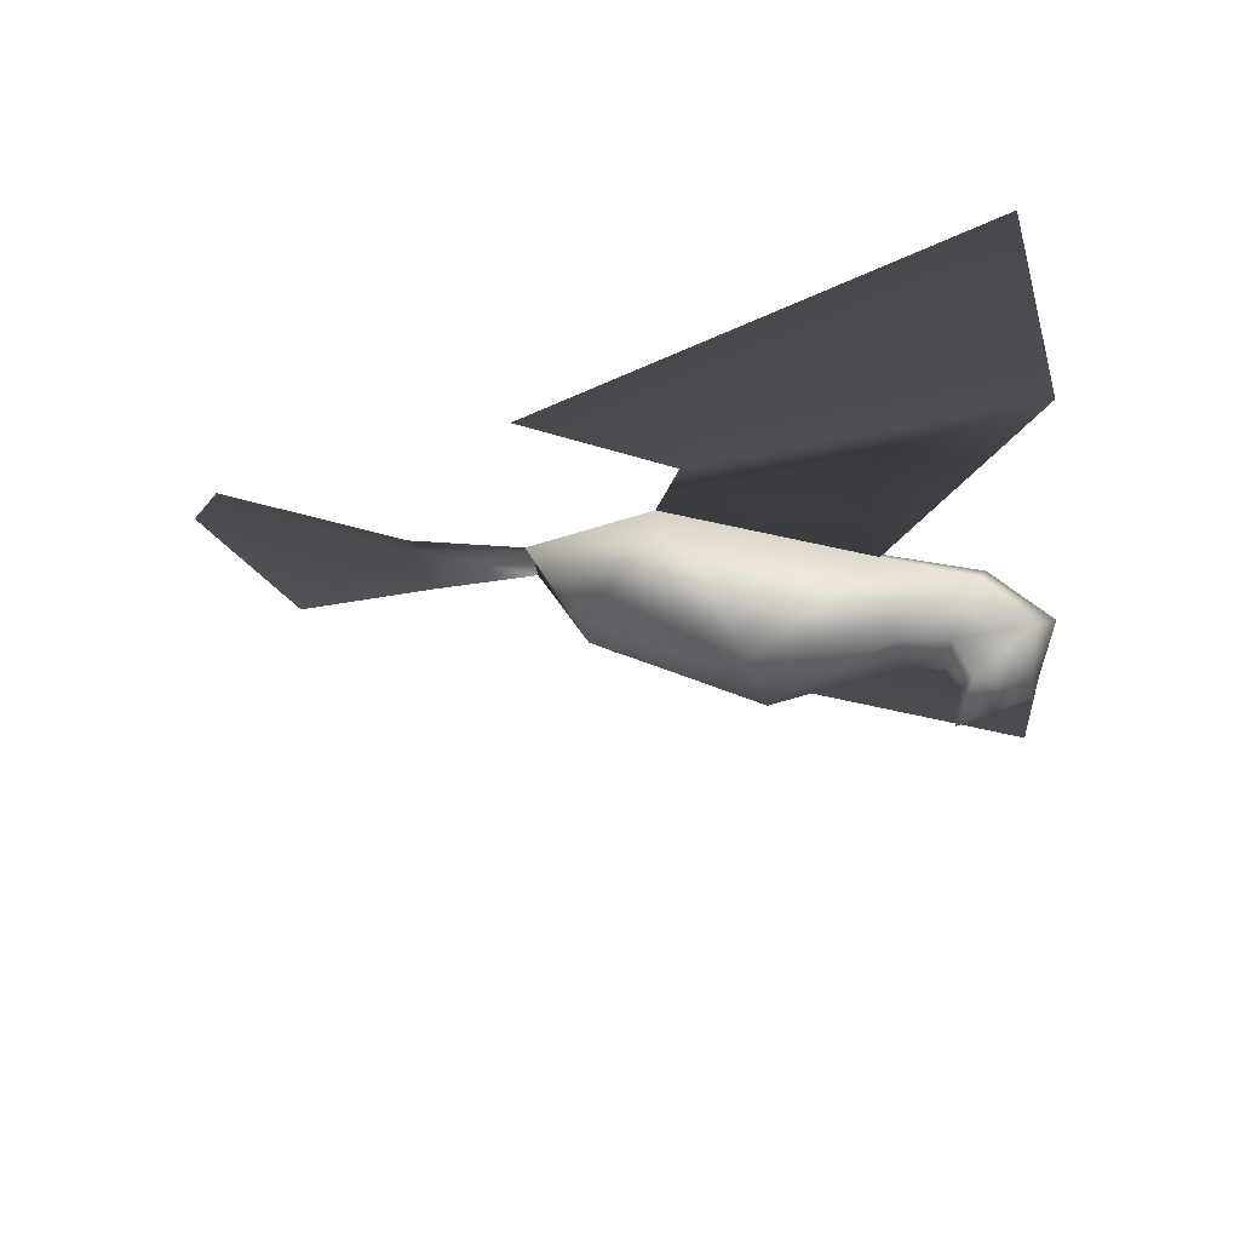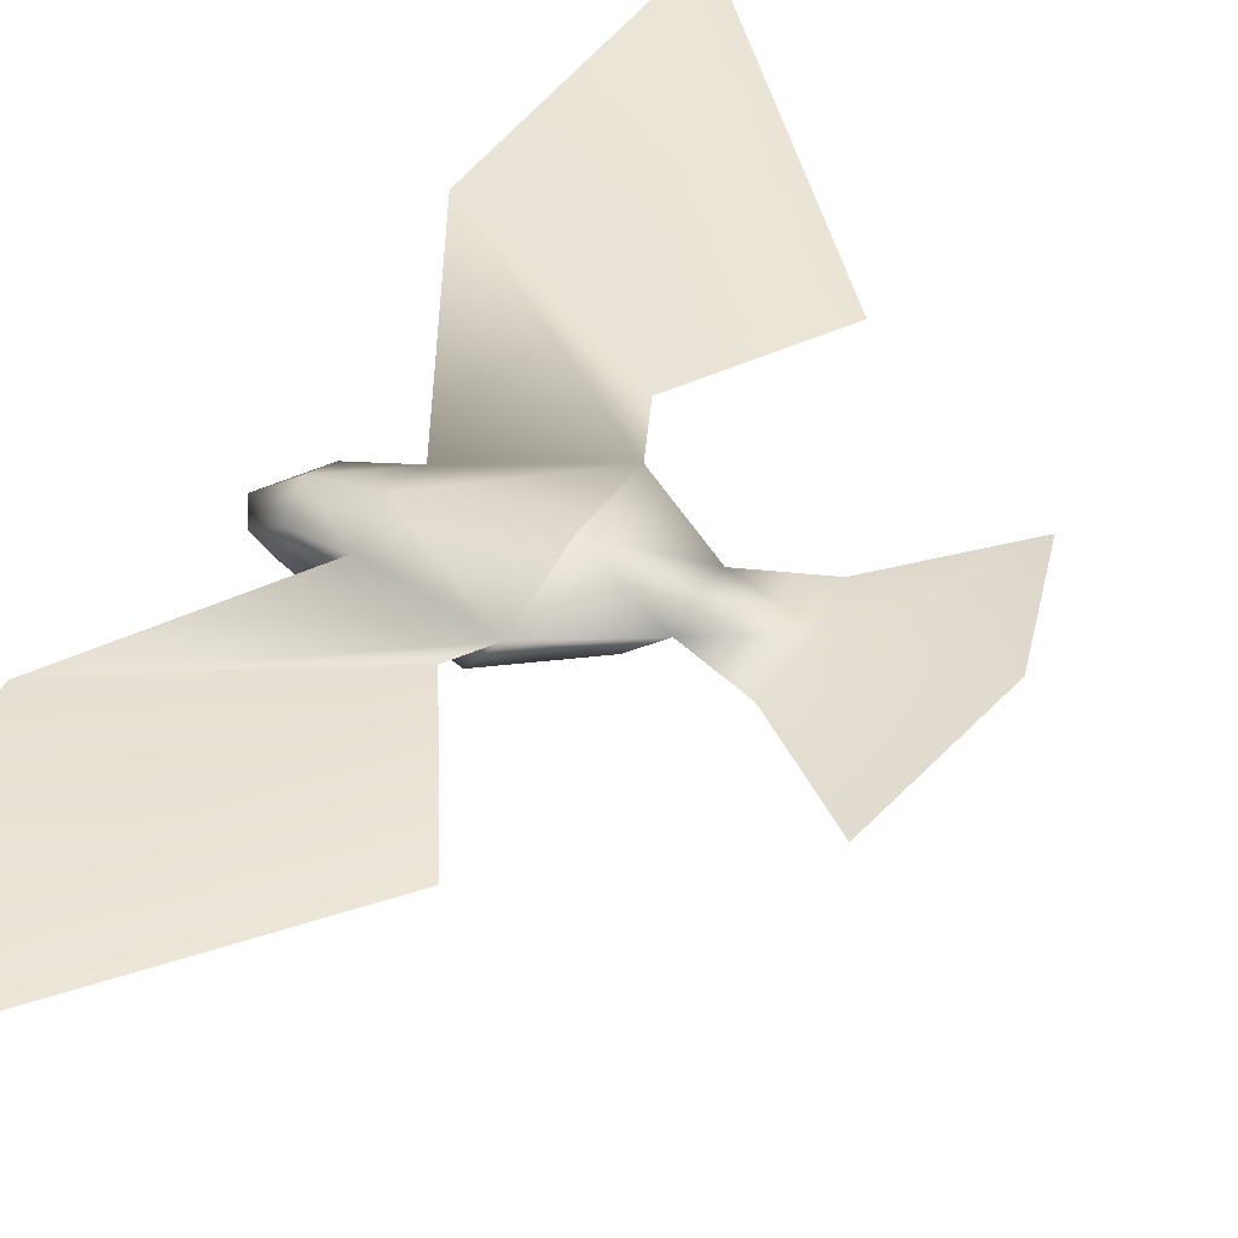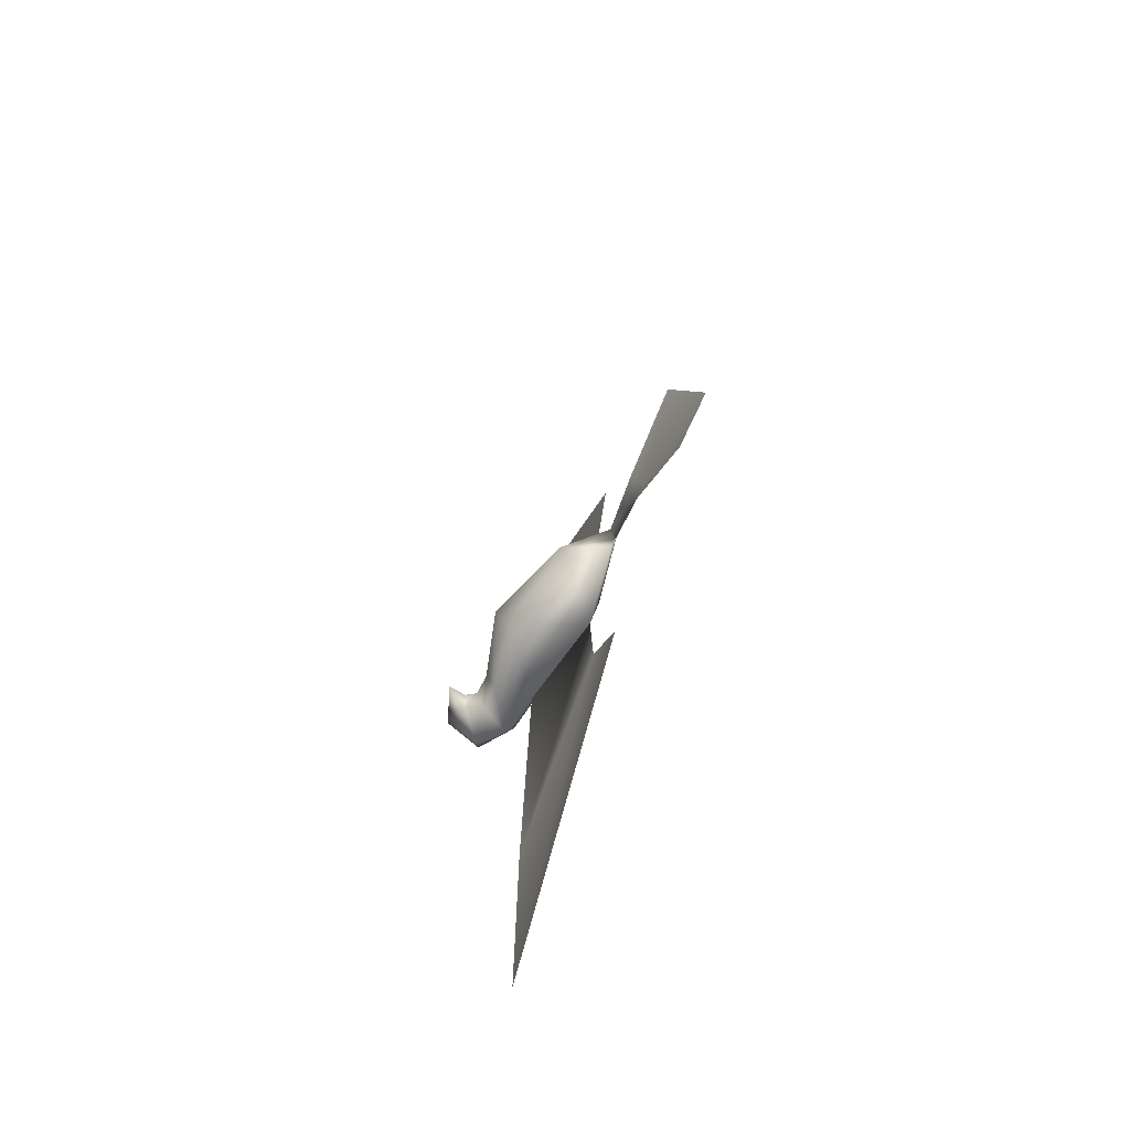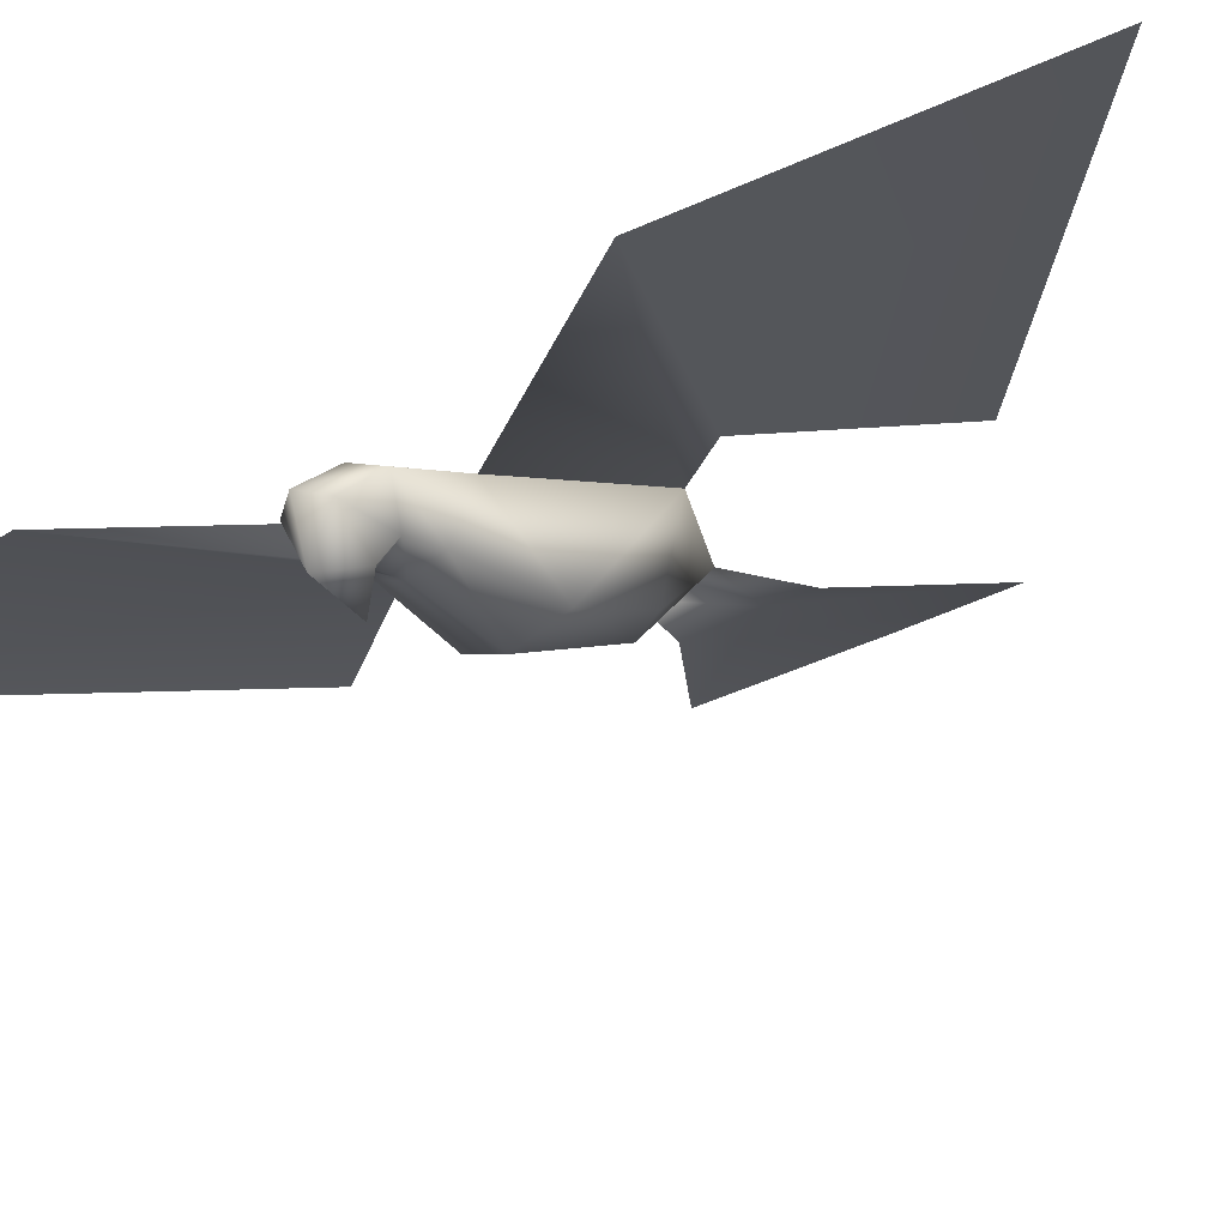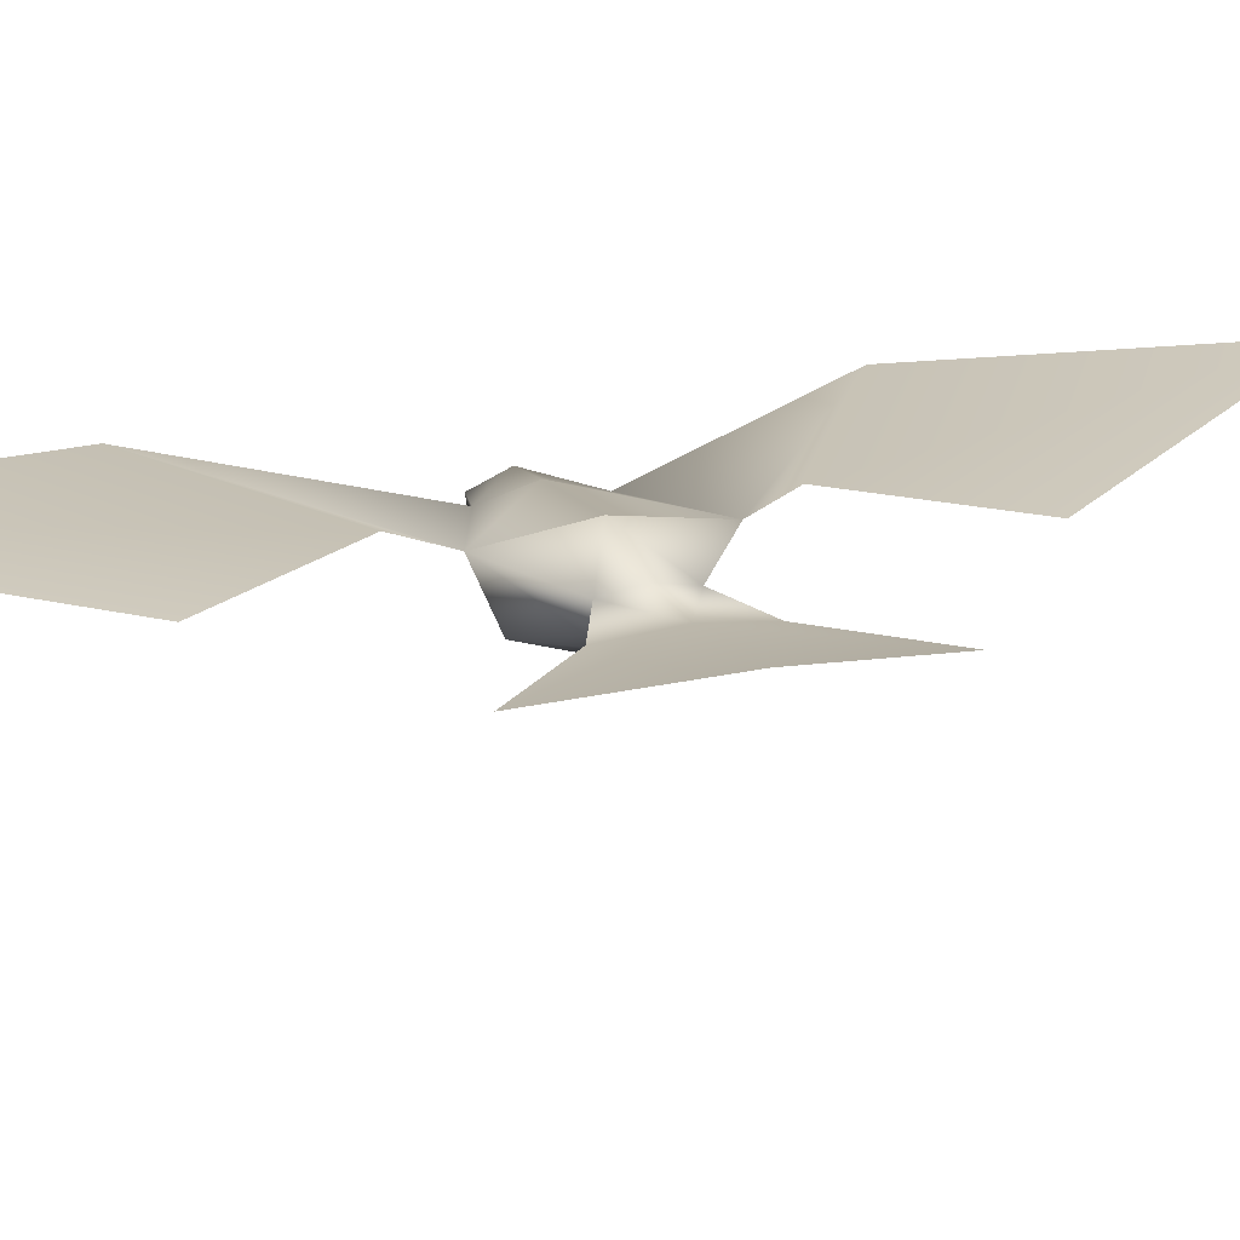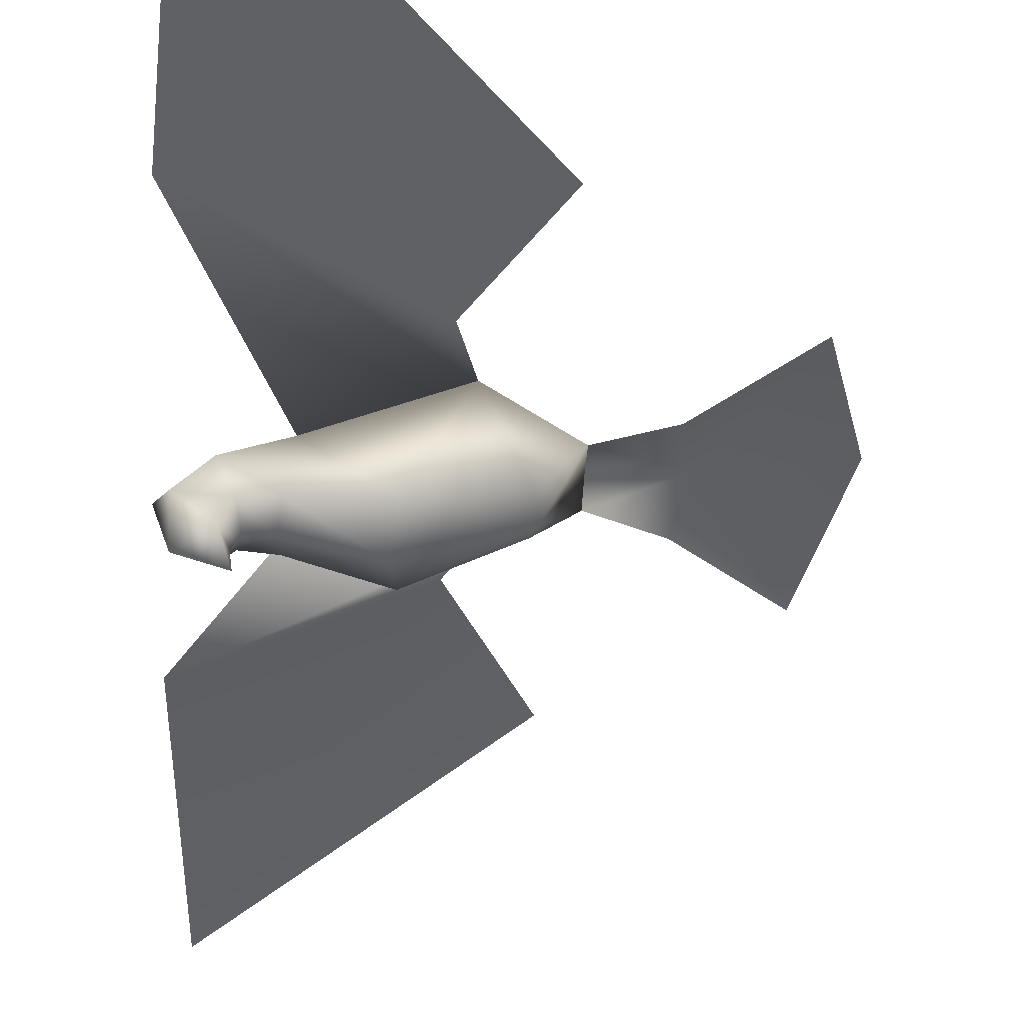
<metadata>
{"format":"obj","ext":"obj","renderer":"f3d","projection":"perspective","resolution":1024,"background":"white","views":[{"elev":-13.4,"azim":-174.5,"up":"+Y"},{"elev":43.4,"azim":27.6,"up":"+Y"},{"elev":-72.4,"azim":67.0,"up":"+Z"},{"elev":-24.2,"azim":-45.3,"up":"+Y"},{"elev":21.4,"azim":71.8,"up":"+Y"},{"elev":-44.2,"azim":-3.2,"up":"+Y"}]}
</metadata>
<code>
g default
v 0.168 0.04823 -0.04019
v 0.2302 0.1093 -0.05391
v 0.01711 -0.008788 -0.07514
v 0.09969 0.1197 -0.1394
v -0.1172 0.01423 -0.04871
v -0.1033 0.08728 -0.07236
v -0.1678 0.01367 -0.04282
v -0.1941 0.06935 -0.05402
v -0.1875 -0.01867 -0.03136
v -0.2446 0.02882 -0.03616
v 0.07128 0.1383 -0.2123
v -0.2649 0.1366 -0.4086
v 0.1978 0.1209 -0.4354
v -0.2347 0.1243 -0.9418
v 0.3359 0.1083 -0.09496
v 0.4915 0.1227 -0.2267
v -0.1691 -0.05922 0
v -0.241 -0.03404 0
v -0.1734 -0.02471 0
v -0.1612 -0.004483 0
v -0.1207 -0.002033 0
v 0.00654 -0.03565 0
v 0.1752 0.02894 0
v 0.2302 0.1192 0
v 0.09969 0.14 0
v -0.1033 0.1081 0
v -0.201 0.08965 0
v -0.2654 0.04072 0
v 0.3554 0.1253 0
v 0.5568 0.1597 0
v 0.168 0.04823 0.04019
v 0.2302 0.1093 0.05391
v 0.01711 -0.008788 0.07514
v 0.09969 0.1197 0.1394
v -0.1172 0.01423 0.04871
v -0.1033 0.08728 0.07236
v -0.1678 0.01367 0.04282
v -0.1941 0.06935 0.05402
v -0.1875 -0.01867 0.03136
v -0.2446 0.02882 0.03616
v 0.07128 0.1383 0.2123
v -0.2649 0.1366 0.4086
v 0.1978 0.1209 0.4354
v -0.2347 0.1243 0.9418
v 0.3359 0.1083 0.09496
v 0.4915 0.1227 0.2267
g C_Bird
f 1 3 4 2
f 23 1 2 24
f 2 4 25 24
f 23 22 3 1
f 3 5 6 4
f 4 6 26 25
f 22 21 5 3
f 5 7 8 6
f 6 8 27 26
f 21 20 7 5
f 7 9 10 8
f 8 10 28 27
f 20 19 9 7
f 4 11 12 6
f 11 13 14 12
f 29 15 2 24
f 9 17 18 10
f 10 18 28
f 29 30 16 15
f 17 9 19
f 31 32 34 33
f 23 24 32 31
f 32 24 25 34
f 23 31 33 22
f 33 34 36 35
f 34 25 26 36
f 22 33 35 21
f 35 36 38 37
f 36 26 27 38
f 21 35 37 20
f 37 38 40 39
f 38 27 28 40
f 20 37 39 19
f 34 36 42 41
f 41 42 44 43
f 29 24 32 45
f 39 40 18 17
f 40 28 18
f 29 45 46 30
f 17 19 39

</code>
